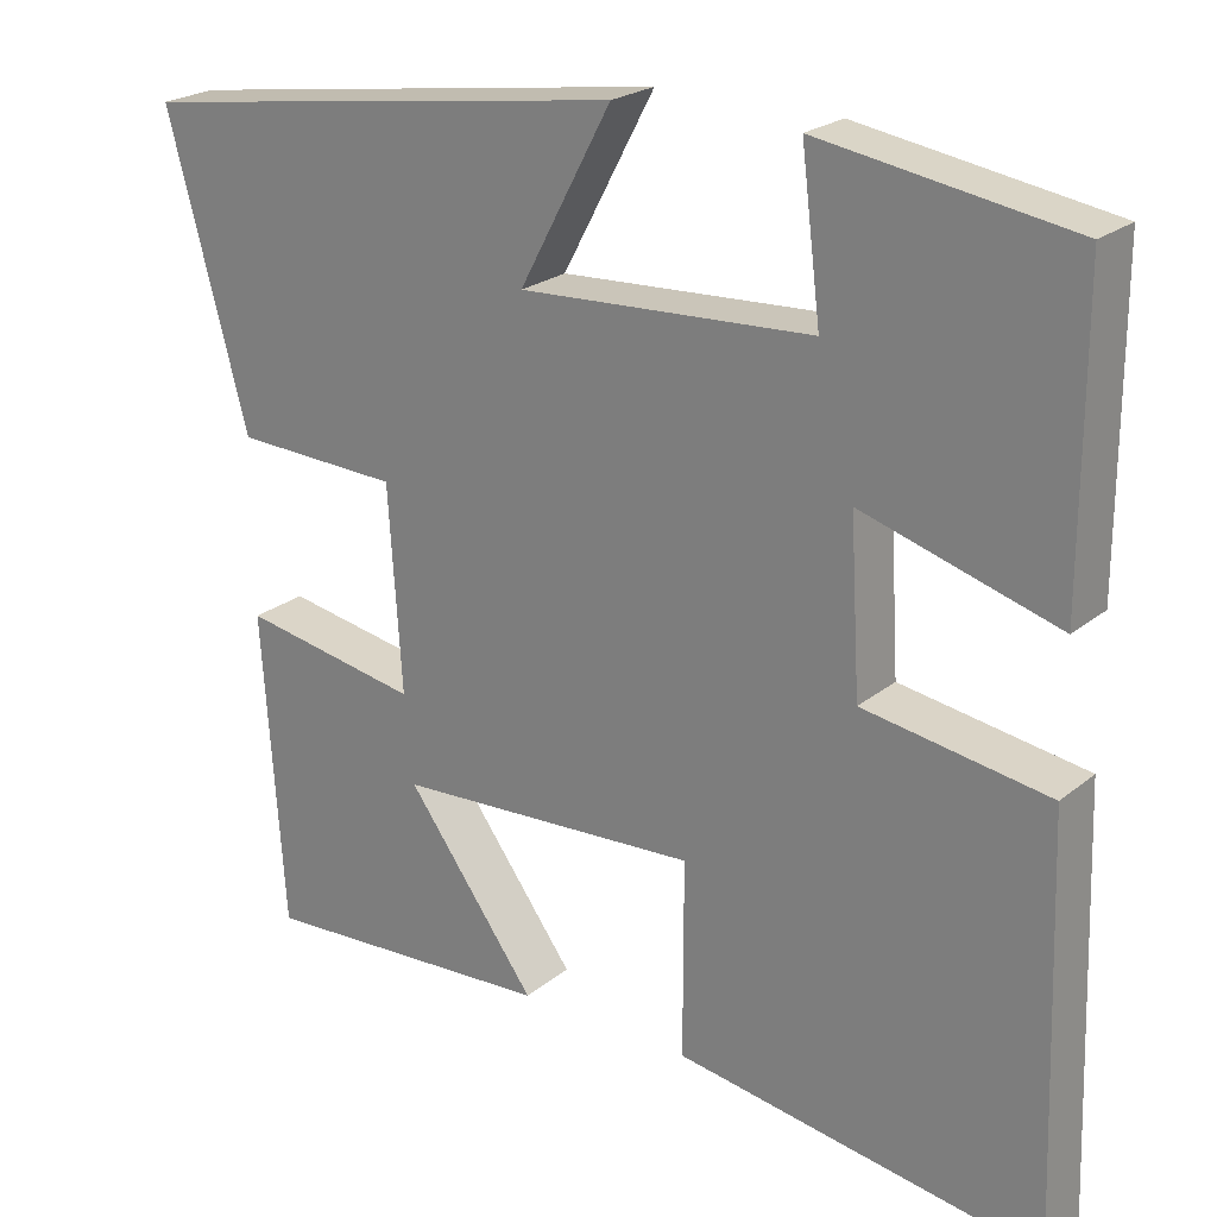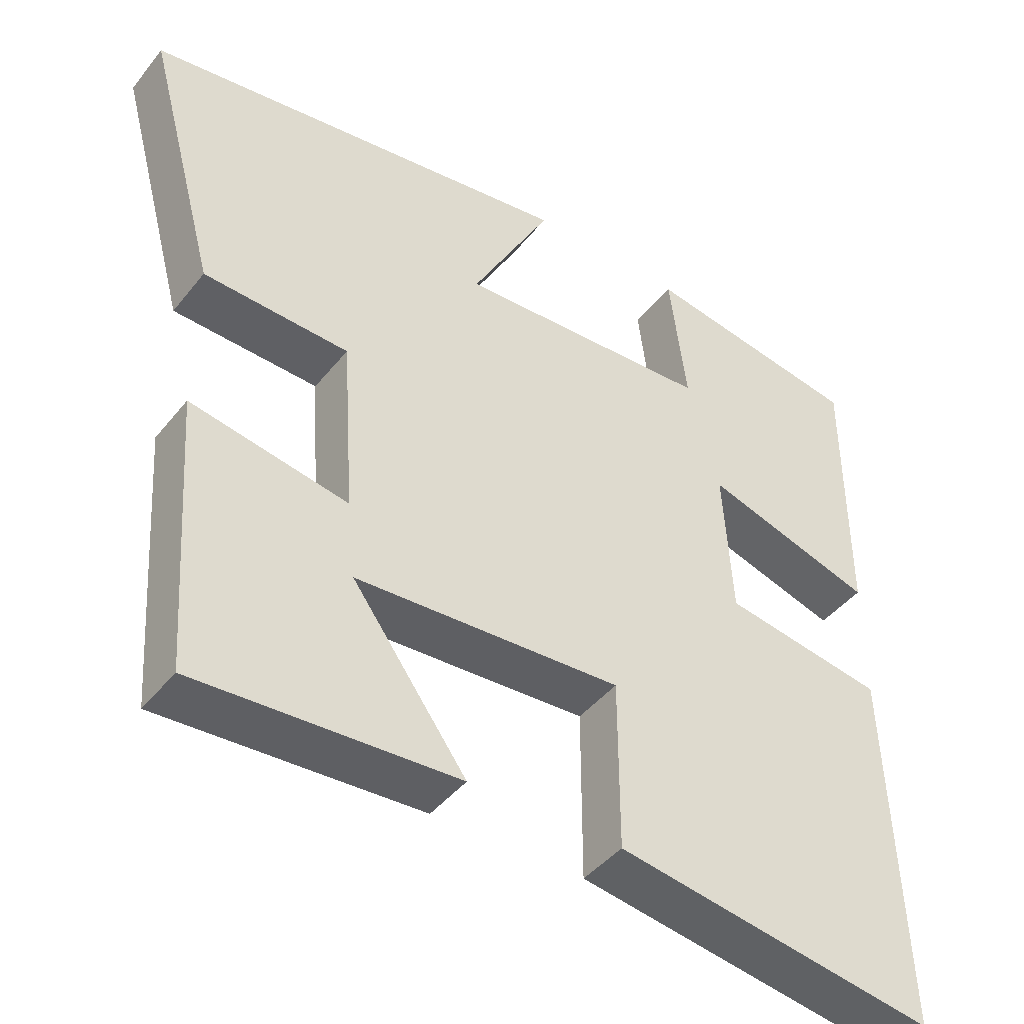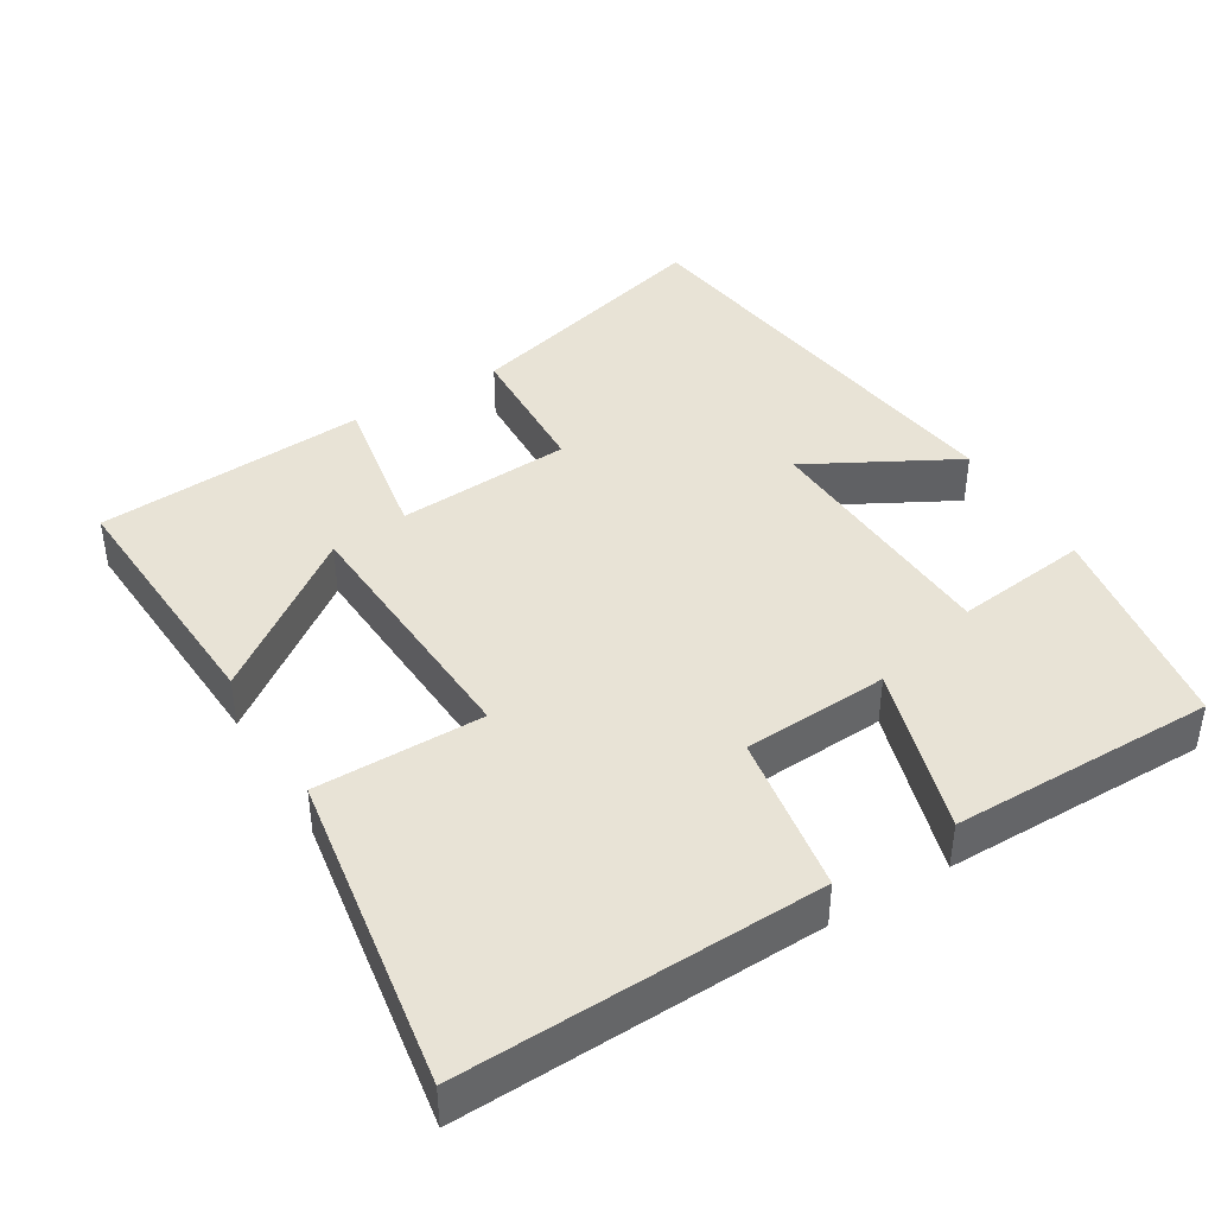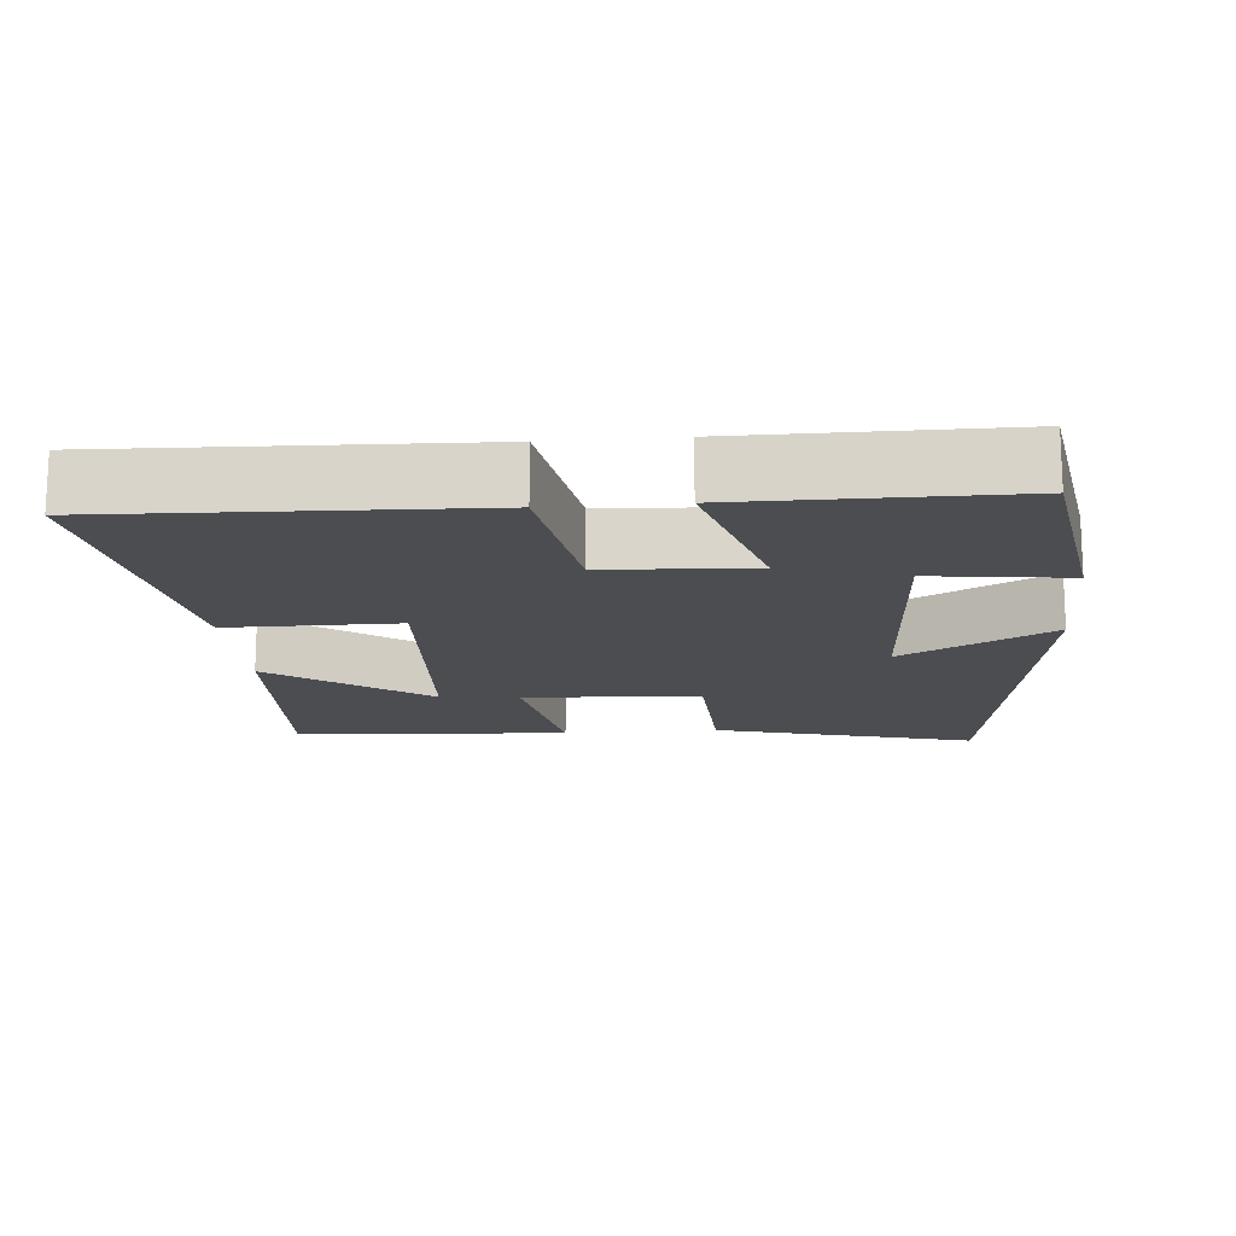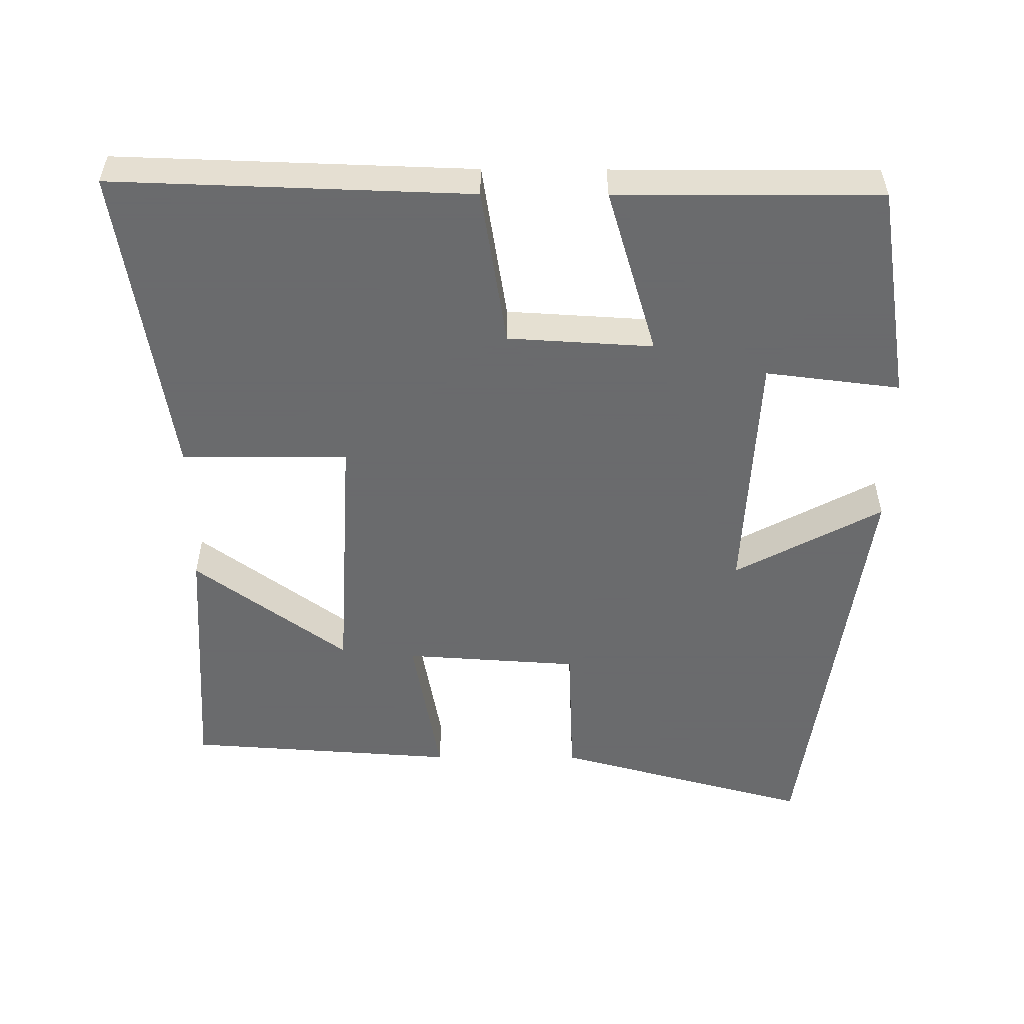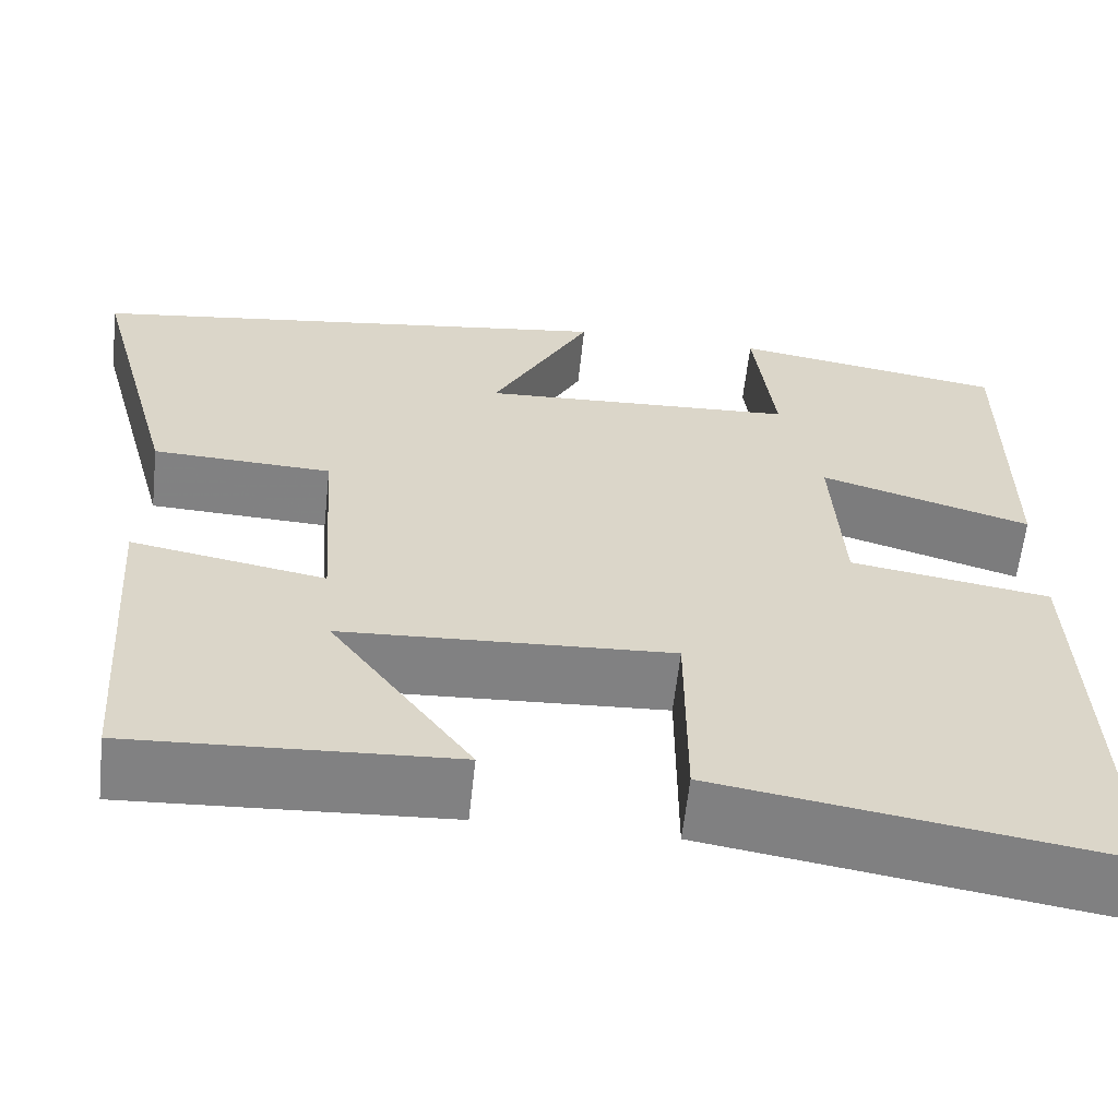
<metadata>
{"format":"obj","ext":"obj","renderer":"f3d","projection":"perspective","resolution":1024,"background":"white","views":[{"elev":22.9,"azim":-143.3,"up":"+Z"},{"elev":-43.5,"azim":144.5,"up":"+Z"},{"elev":41.8,"azim":-121.1,"up":"+Y"},{"elev":-15.7,"azim":-85.1,"up":"+Y"},{"elev":-53.2,"azim":-90.2,"up":"+Y"},{"elev":-60.6,"azim":173.8,"up":"+Z"}]}
</metadata>
<code>
v -0.5 0.07 0.452
v -0.203 0.07 0.5
v -0.226 0.07 0.315
v 0.12 0.07 0.297
v 0.011 0.07 0.5
v 0.596 0.07 0.417
v 0.5 0.07 0.063
v 0.304 0.07 0.055
v 0.288 0.07 -0.185
v 0.5 0.07 -0.147
v 0.474 0.07 -0.52
v 0.123 0.07 -0.5
v 0.277 0.07 -0.29
v -0.083 0.07 -0.27
v -0.083 0.07 -0.5
v -0.517 0.07 -0.568
v -0.5 0.07 -0.077
v -0.281 0.07 -0.042
v -0.269 0.07 0.158
v -0.5 0.07 0.089
v -0.5 0 0.452
v -0.203 0 0.5
v -0.226 0 0.315
v 0.12 0 0.297
v 0.011 0 0.5
v 0.596 0 0.417
v 0.5 0 0.063
v 0.304 0 0.055
v 0.288 0 -0.185
v 0.5 0 -0.147
v 0.474 0 -0.52
v 0.123 0 -0.5
v 0.277 0 -0.29
v -0.083 0 -0.27
v -0.083 0 -0.5
v -0.517 0 -0.568
v -0.5 0 -0.077
v -0.281 0 -0.042
v -0.269 0 0.158
v -0.5 0 0.089
f 1 2 3
f 20 1 3
f 19 20 3
f 18 19 3 4
f 16 17 18
f 15 16 18
f 14 15 18
f 13 14 18 4
f 10 11 12 13
f 9 10 13
f 8 9 13 4
f 6 7 8
f 5 6 8
f 4 5 8
f 23 22 21
f 23 21 40
f 23 40 39
f 24 23 39 38
f 38 37 36
f 38 36 35
f 38 35 34
f 24 38 34 33
f 33 32 31 30
f 33 30 29
f 24 33 29 28
f 28 27 26
f 28 26 25
f 28 25 24
f 1 21 22 2
f 2 22 23 3
f 3 23 24 4
f 4 24 25 5
f 5 25 26 6
f 6 26 27 7
f 7 27 28 8
f 8 28 29 9
f 9 29 30 10
f 10 30 31 11
f 11 31 32 12
f 12 32 33 13
f 13 33 34 14
f 14 34 35 15
f 15 35 36 16
f 16 36 37 17
f 17 37 38 18
f 18 38 39 19
f 19 39 40 20
f 20 40 21 1

</code>
